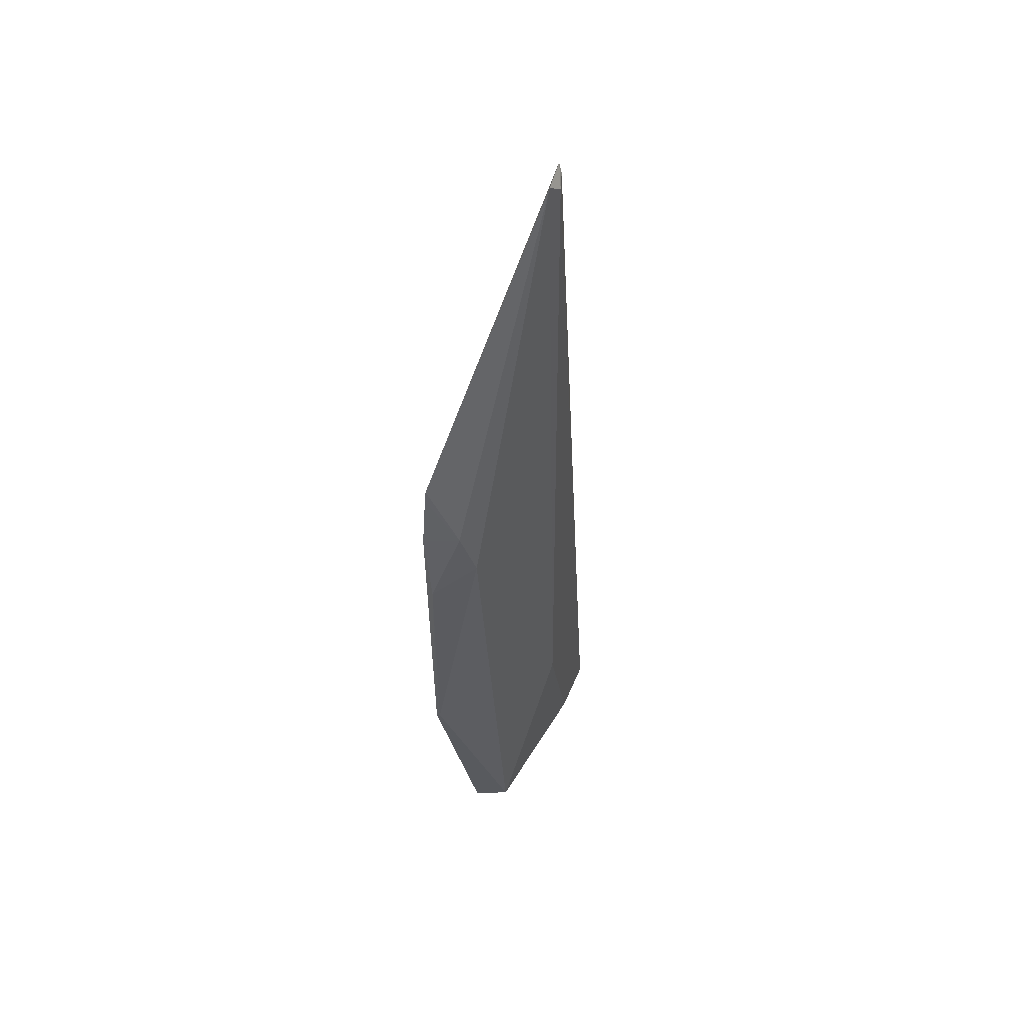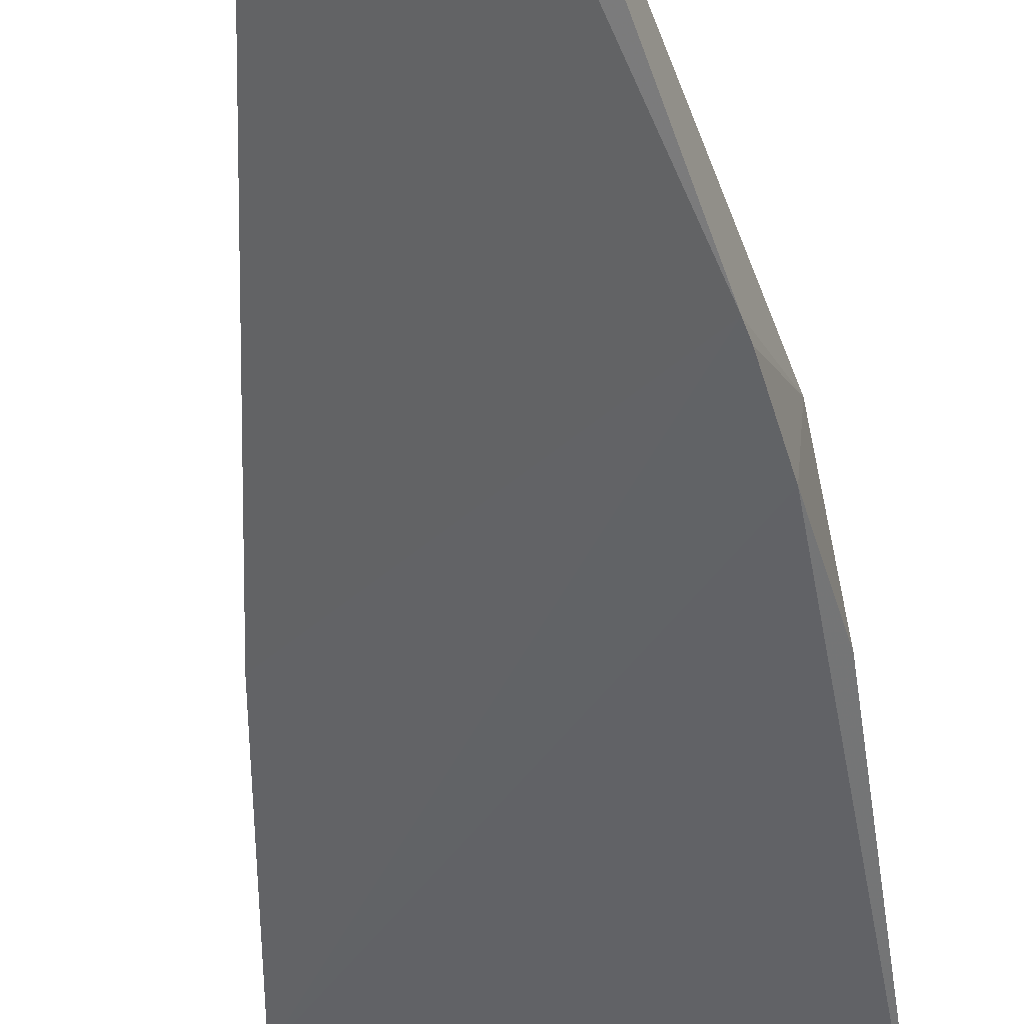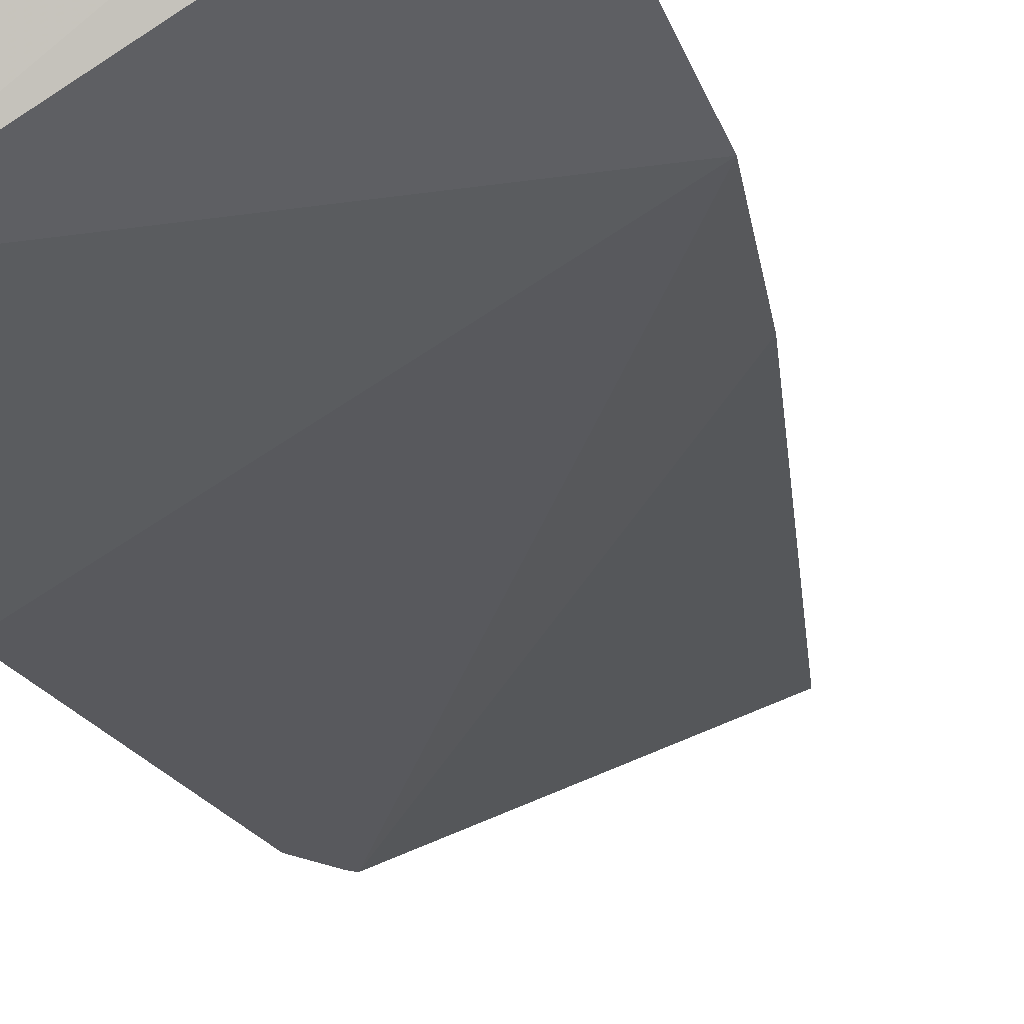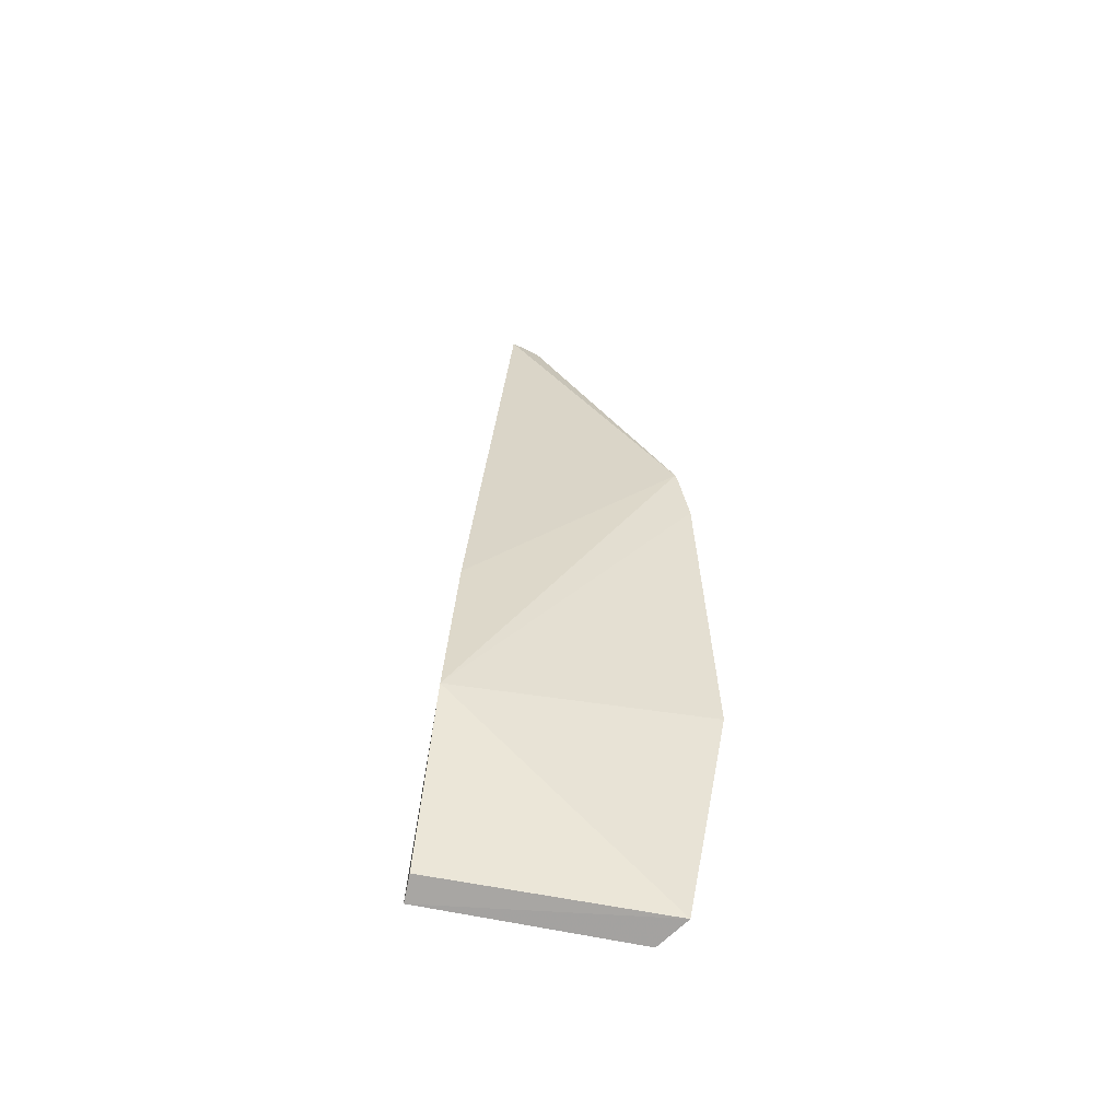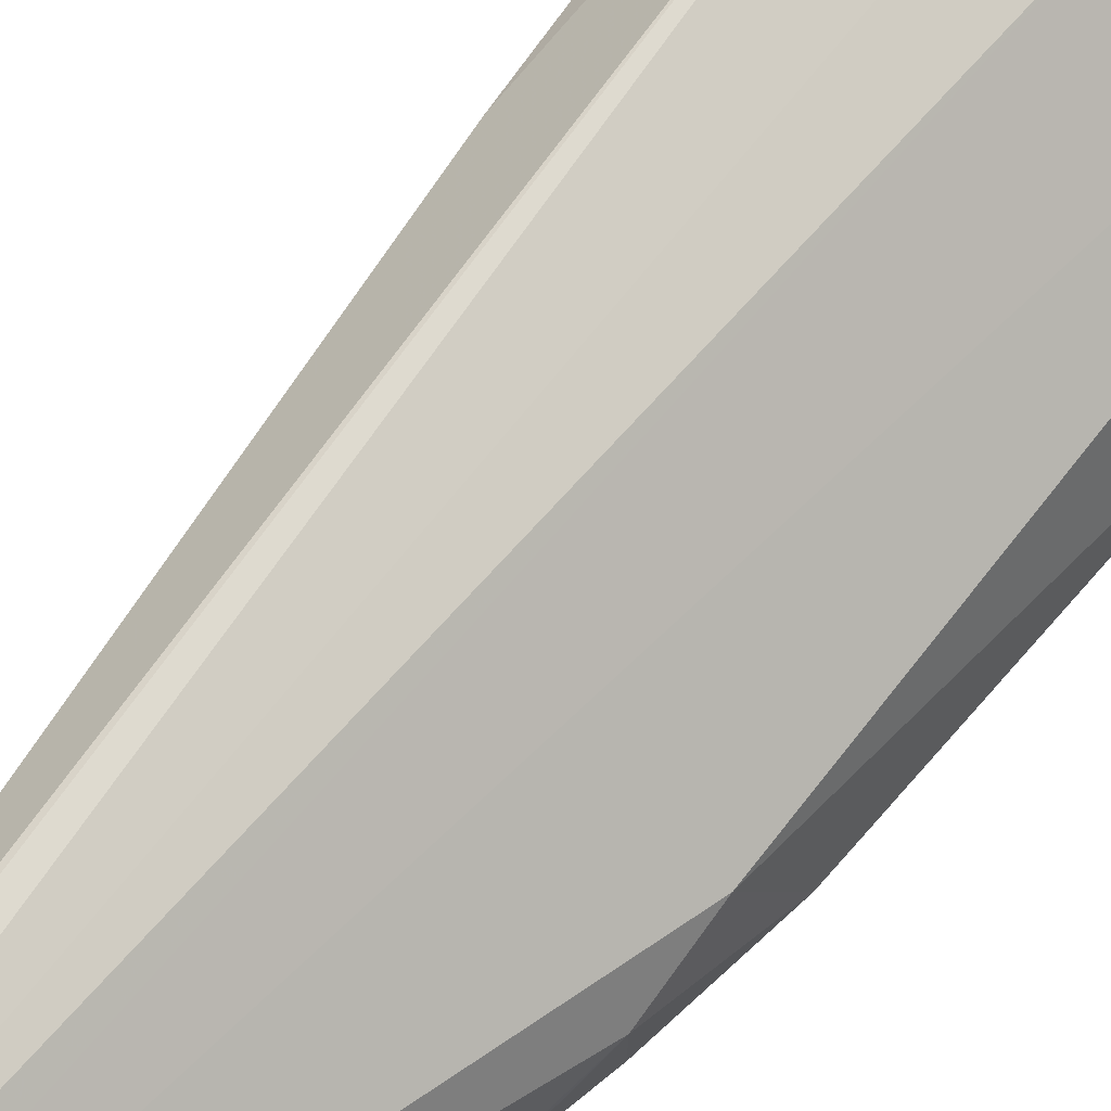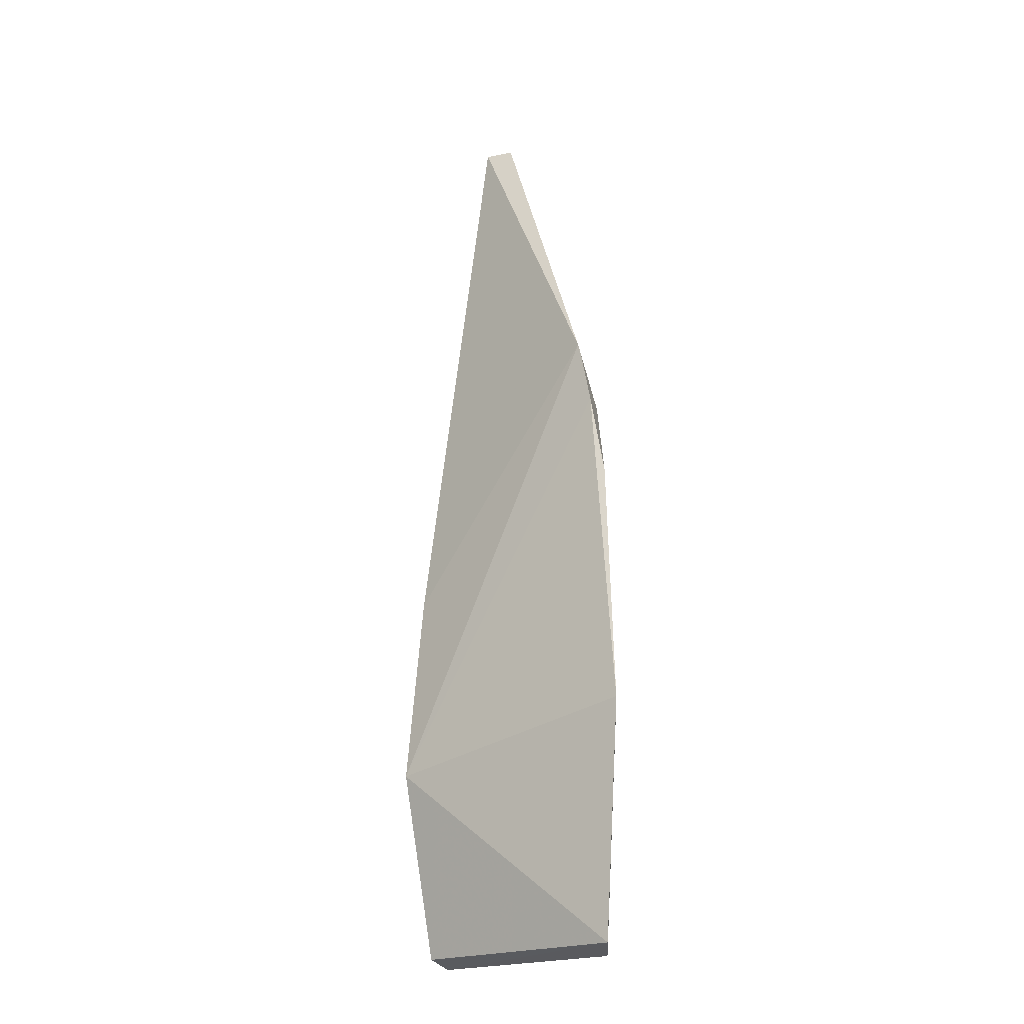
<metadata>
{"format":"obj","ext":"obj","renderer":"f3d","projection":"perspective","resolution":1024,"background":"white","views":[{"elev":54.0,"azim":-92.3,"up":"+Y"},{"elev":-47.7,"azim":-174.5,"up":"+Z"},{"elev":-14.3,"azim":10.6,"up":"+Z"},{"elev":-56.1,"azim":135.6,"up":"+Y"},{"elev":65.1,"azim":-141.9,"up":"+Z"},{"elev":-20.3,"azim":-171.9,"up":"+Y"}]}
</metadata>
<code>
v -0.02121 0.1576 0.1277
v -0.01687 0.1603 0.1209
v -0.03608 0.4621 0.1114
v -0.04542 0.4613 0.1082
v -0.08498 0.235 0.06821
v -0.04168 0.4571 0.1116
v -0.01491 0.28 0.107
v -0.07955 0.1605 0.08213
v -0.07433 0.359 0.069
v -0.03711 0.4592 0.1121
v -0.0099 0.2194 0.1063
v -0.07953 0.3229 0.08452
v -0.0784 0.3379 0.06736
v -0.07837 0.1577 0.09375
v -0.07944 0.3391 0.07921
v -0.08488 0.2347 0.0693
v -0.05287 0.2149 0.1132
v -0.07521 0.3554 0.06863
v -0.08253 0.3127 0.06944
v -0.0404 0.1622 0.1198
f 6 3 4
f 7 3 1
f 8 2 1
f 9 4 3
f 9 3 7
f 10 6 1
f 10 1 3
f 10 3 6
f 11 7 1
f 11 1 2
f 11 9 7
f 11 8 5
f 11 2 8
f 13 11 5
f 13 9 11
f 14 8 1
f 14 4 12
f 15 12 4
f 15 4 9
f 16 14 12
f 16 5 8
f 16 8 14
f 17 6 4
f 17 4 14
f 18 15 9
f 18 9 13
f 18 13 15
f 19 15 13
f 19 13 5
f 19 5 16
f 19 16 12
f 19 12 15
f 20 17 14
f 20 14 1
f 20 1 6
f 20 6 17

</code>
